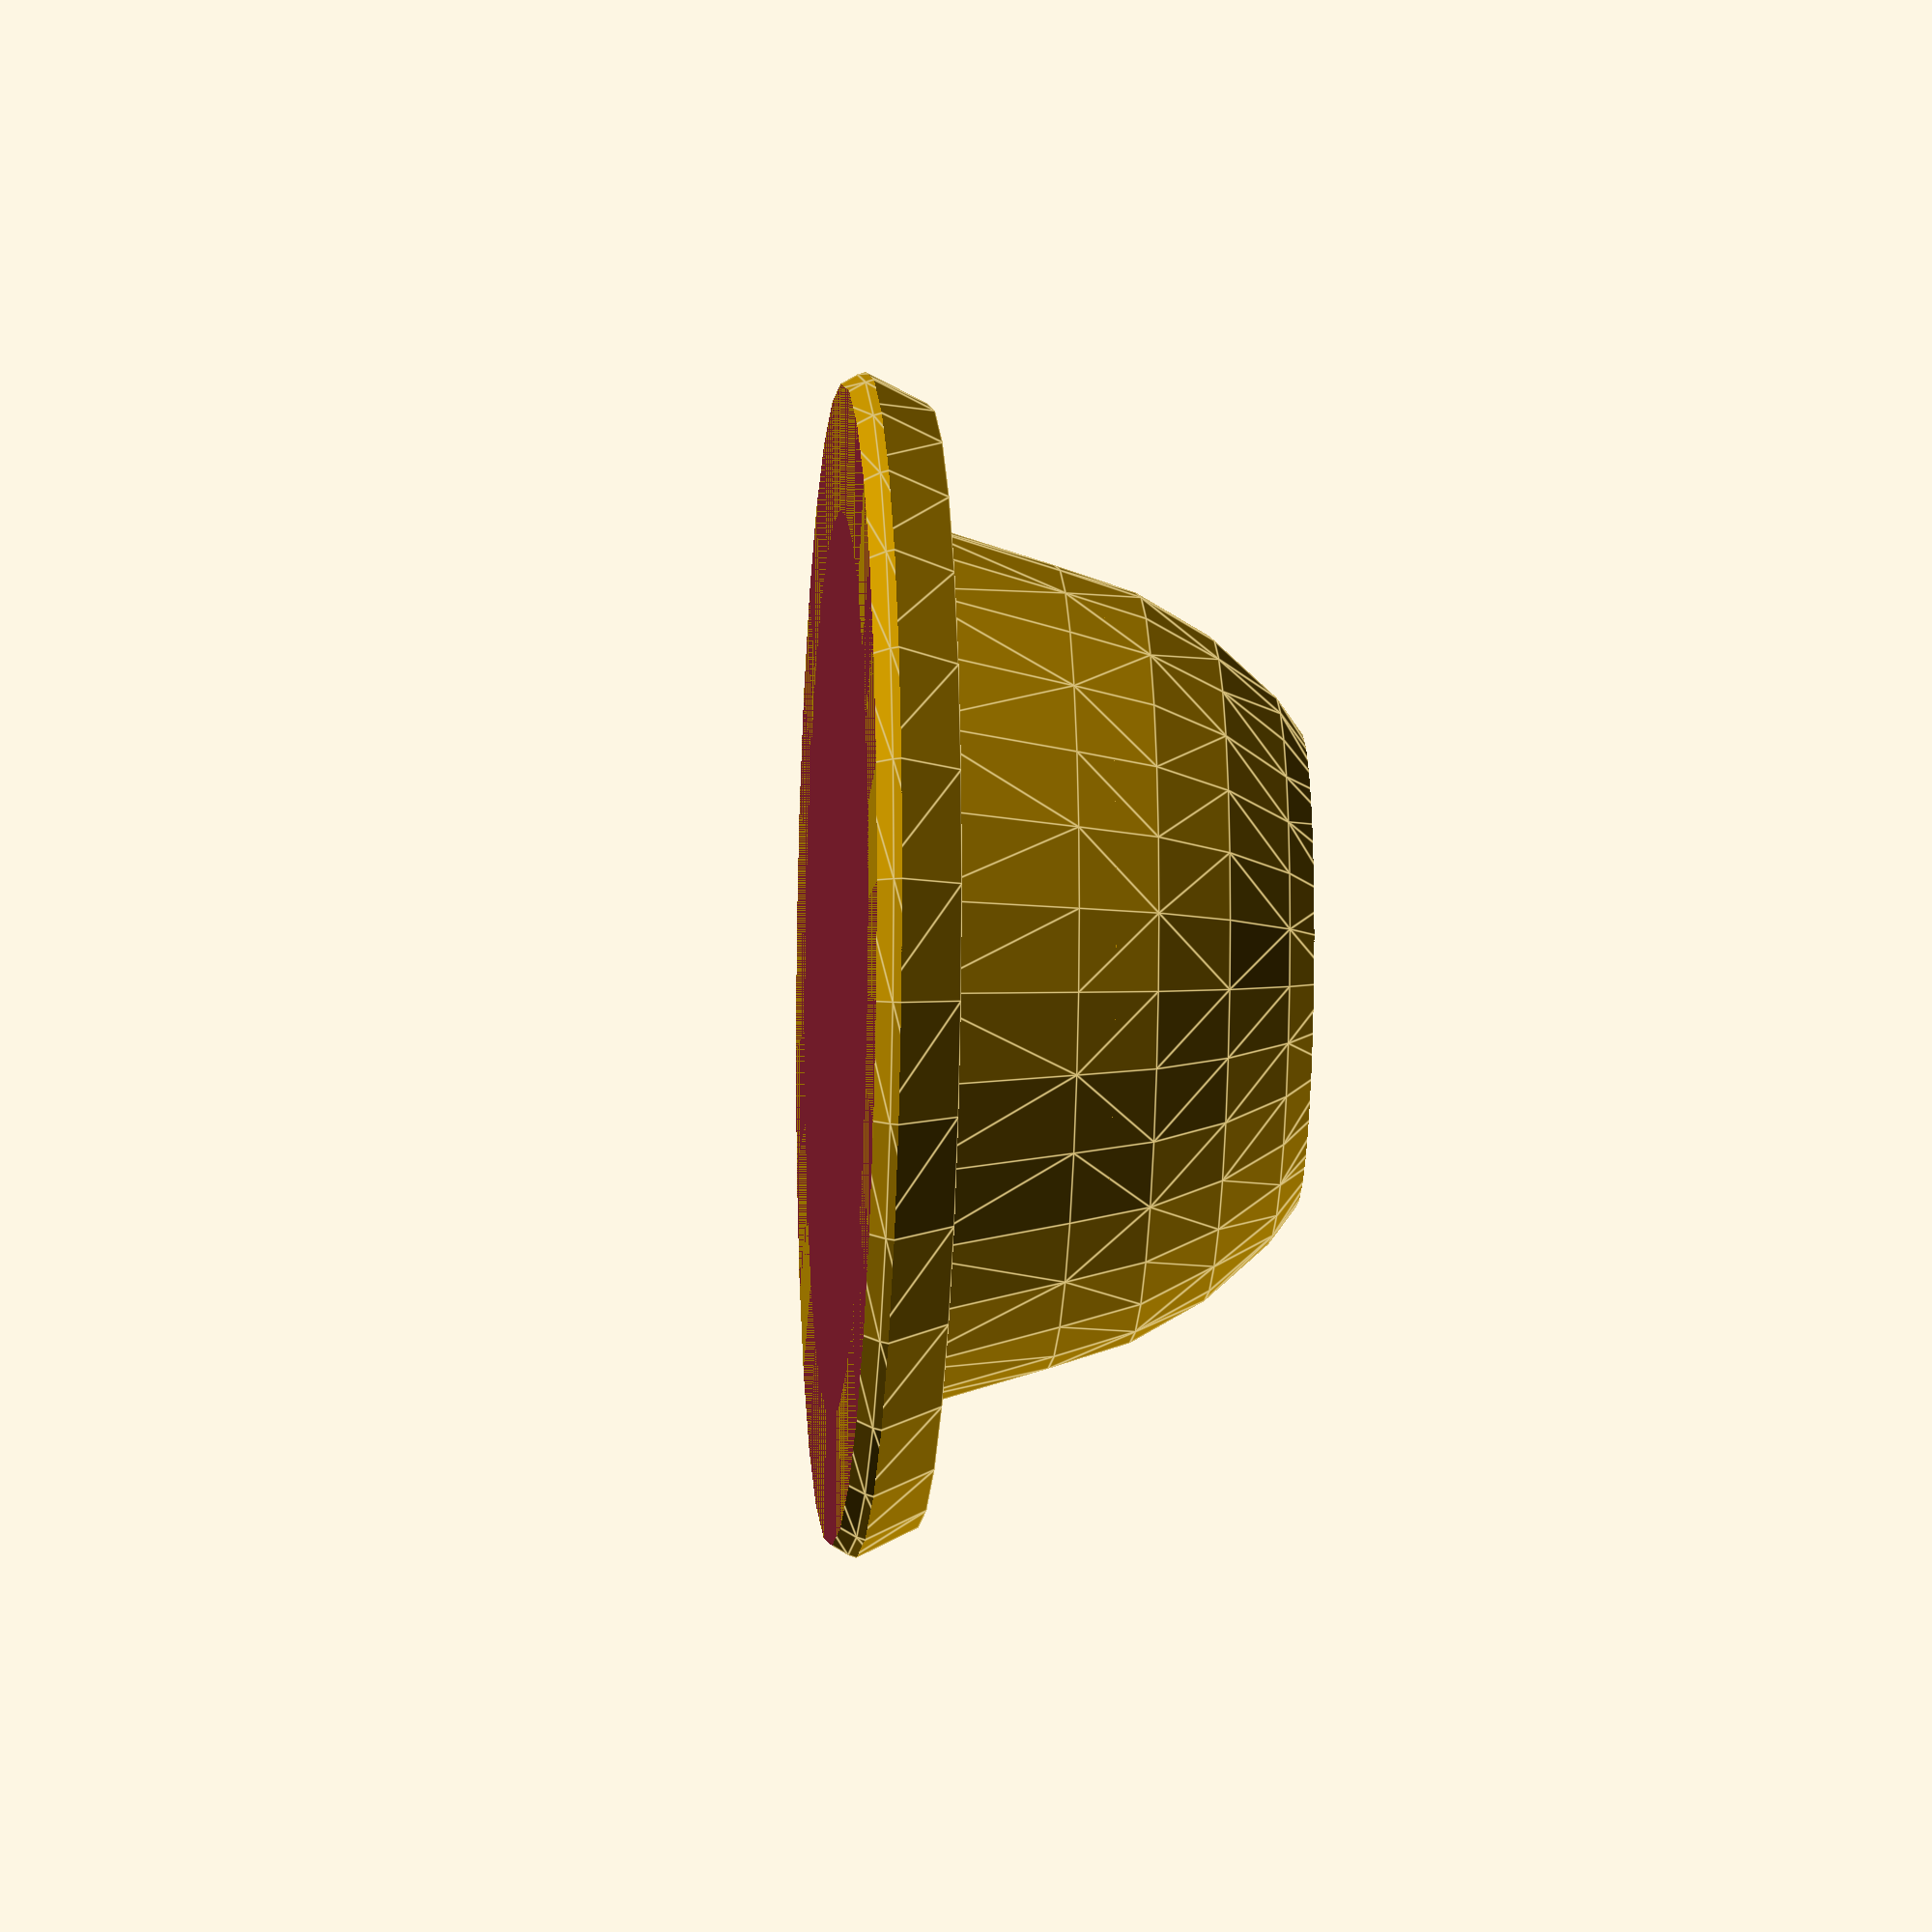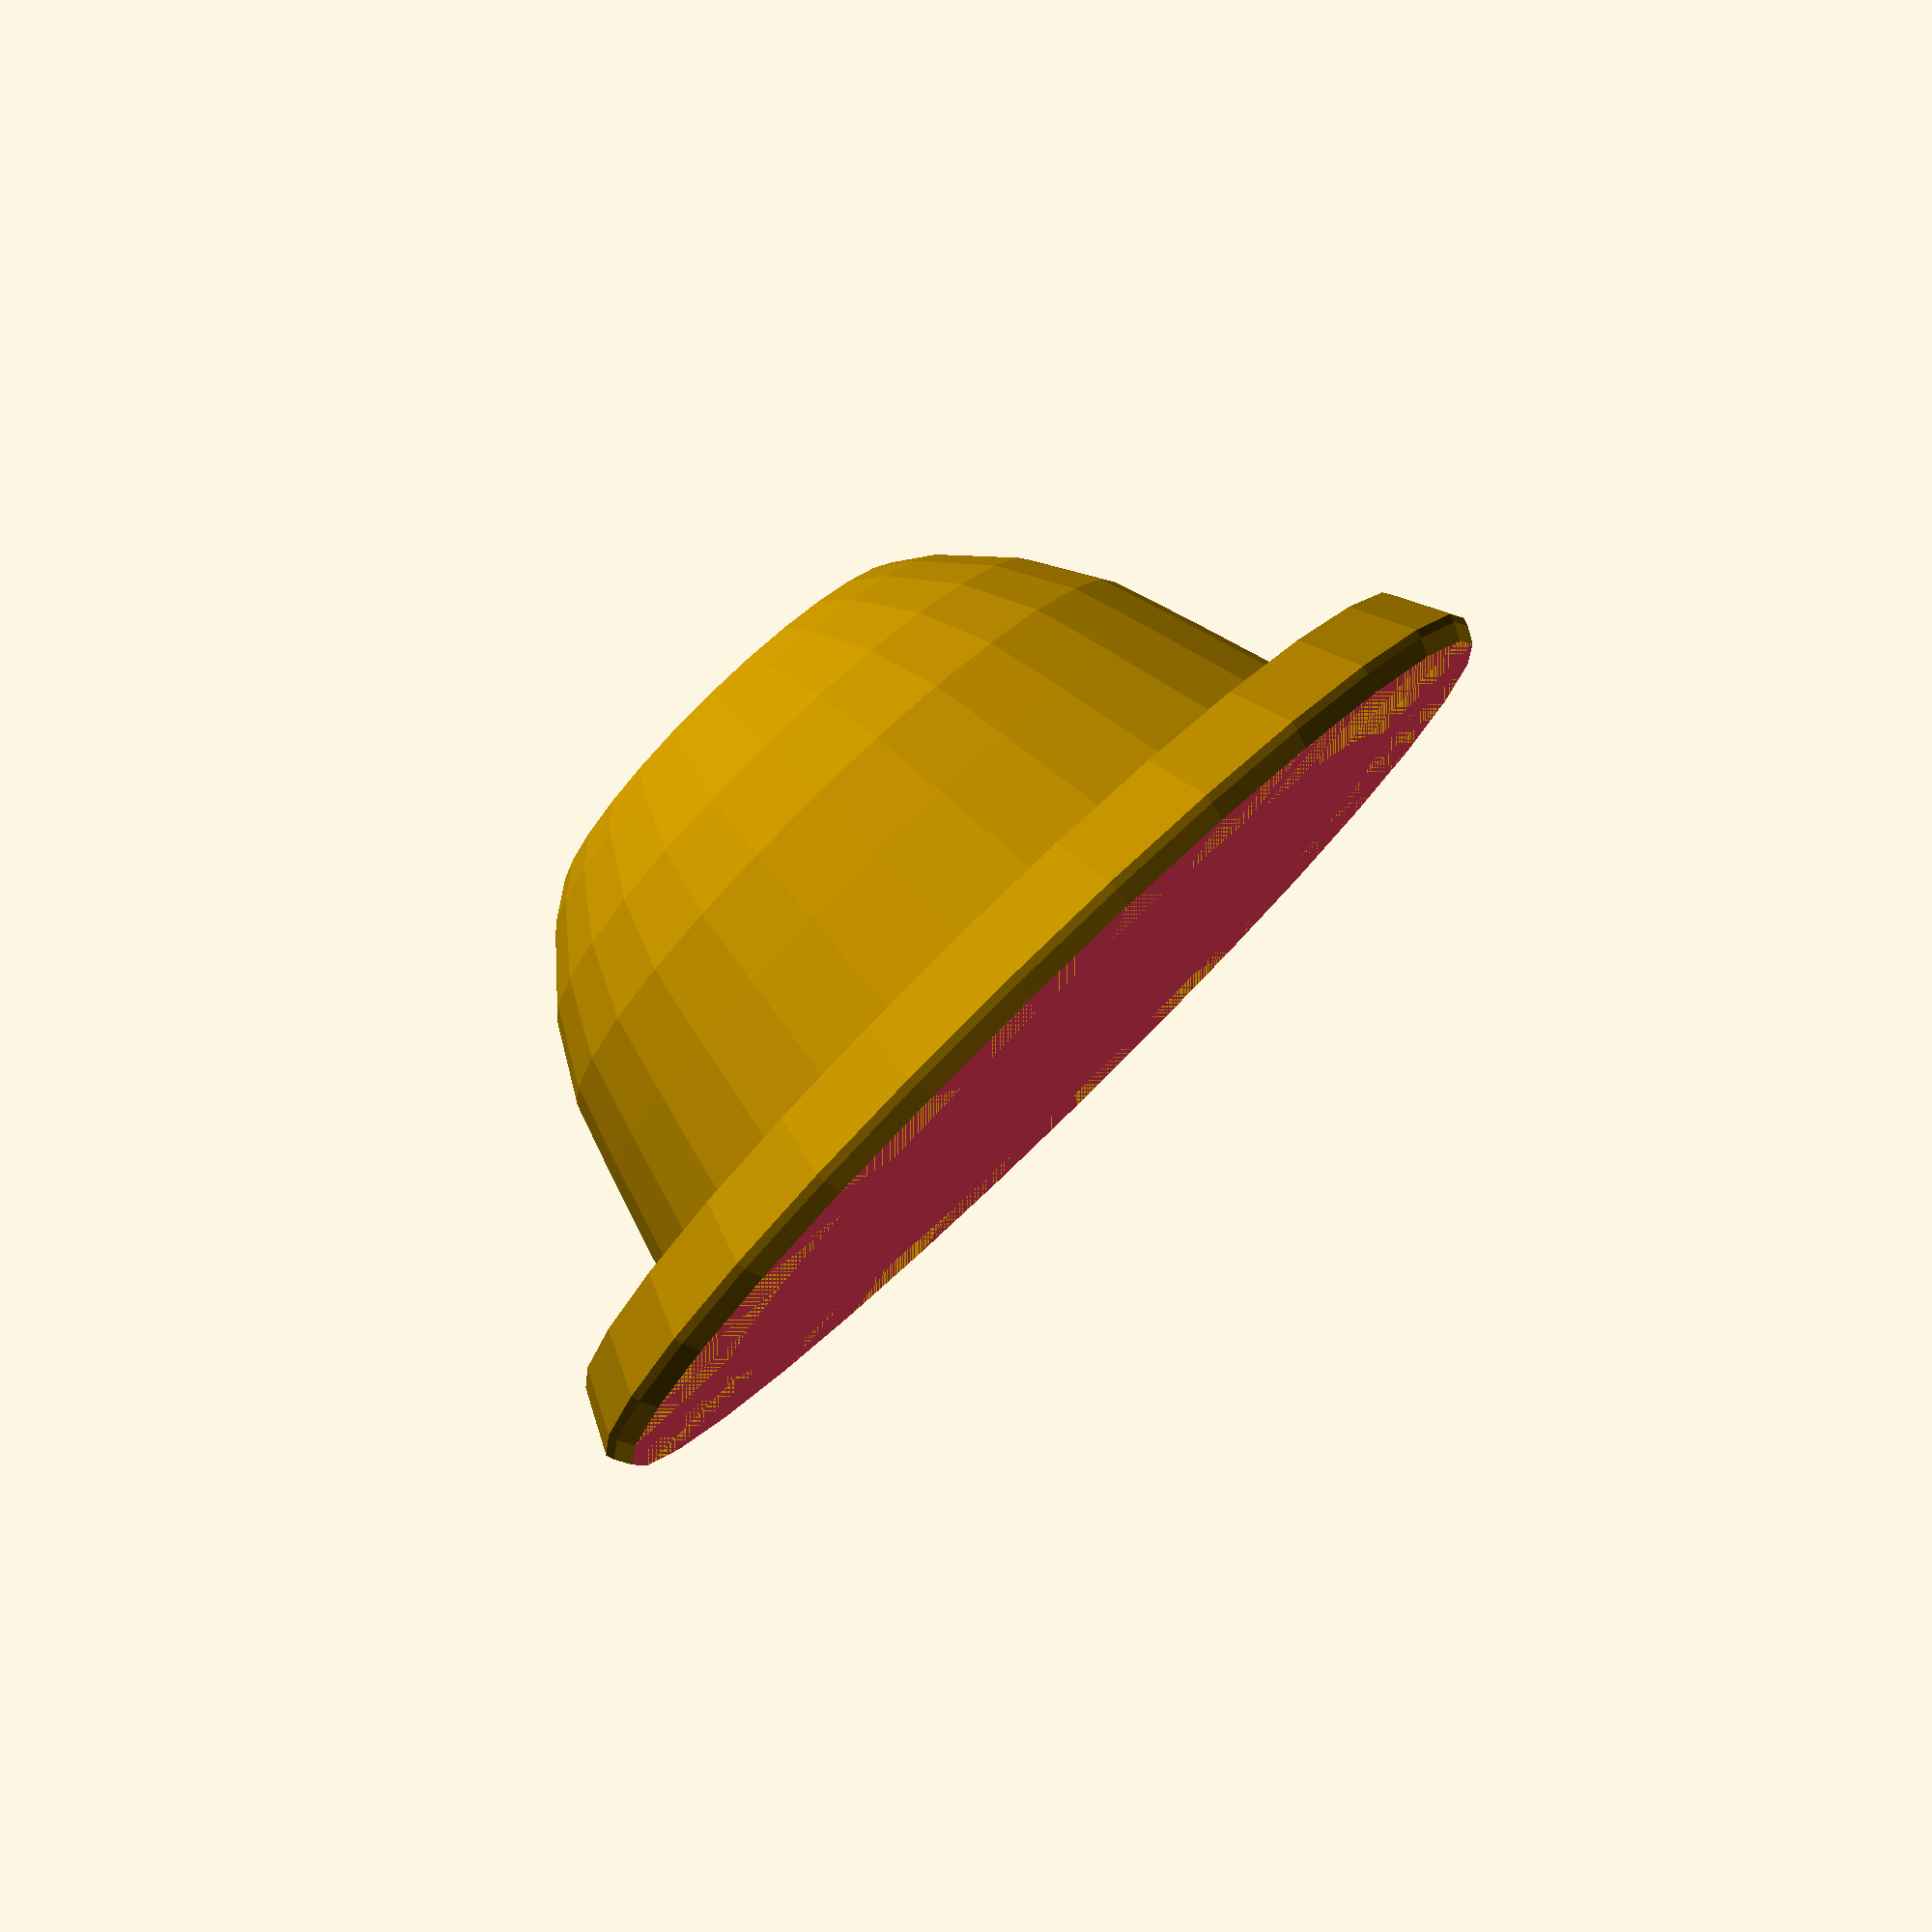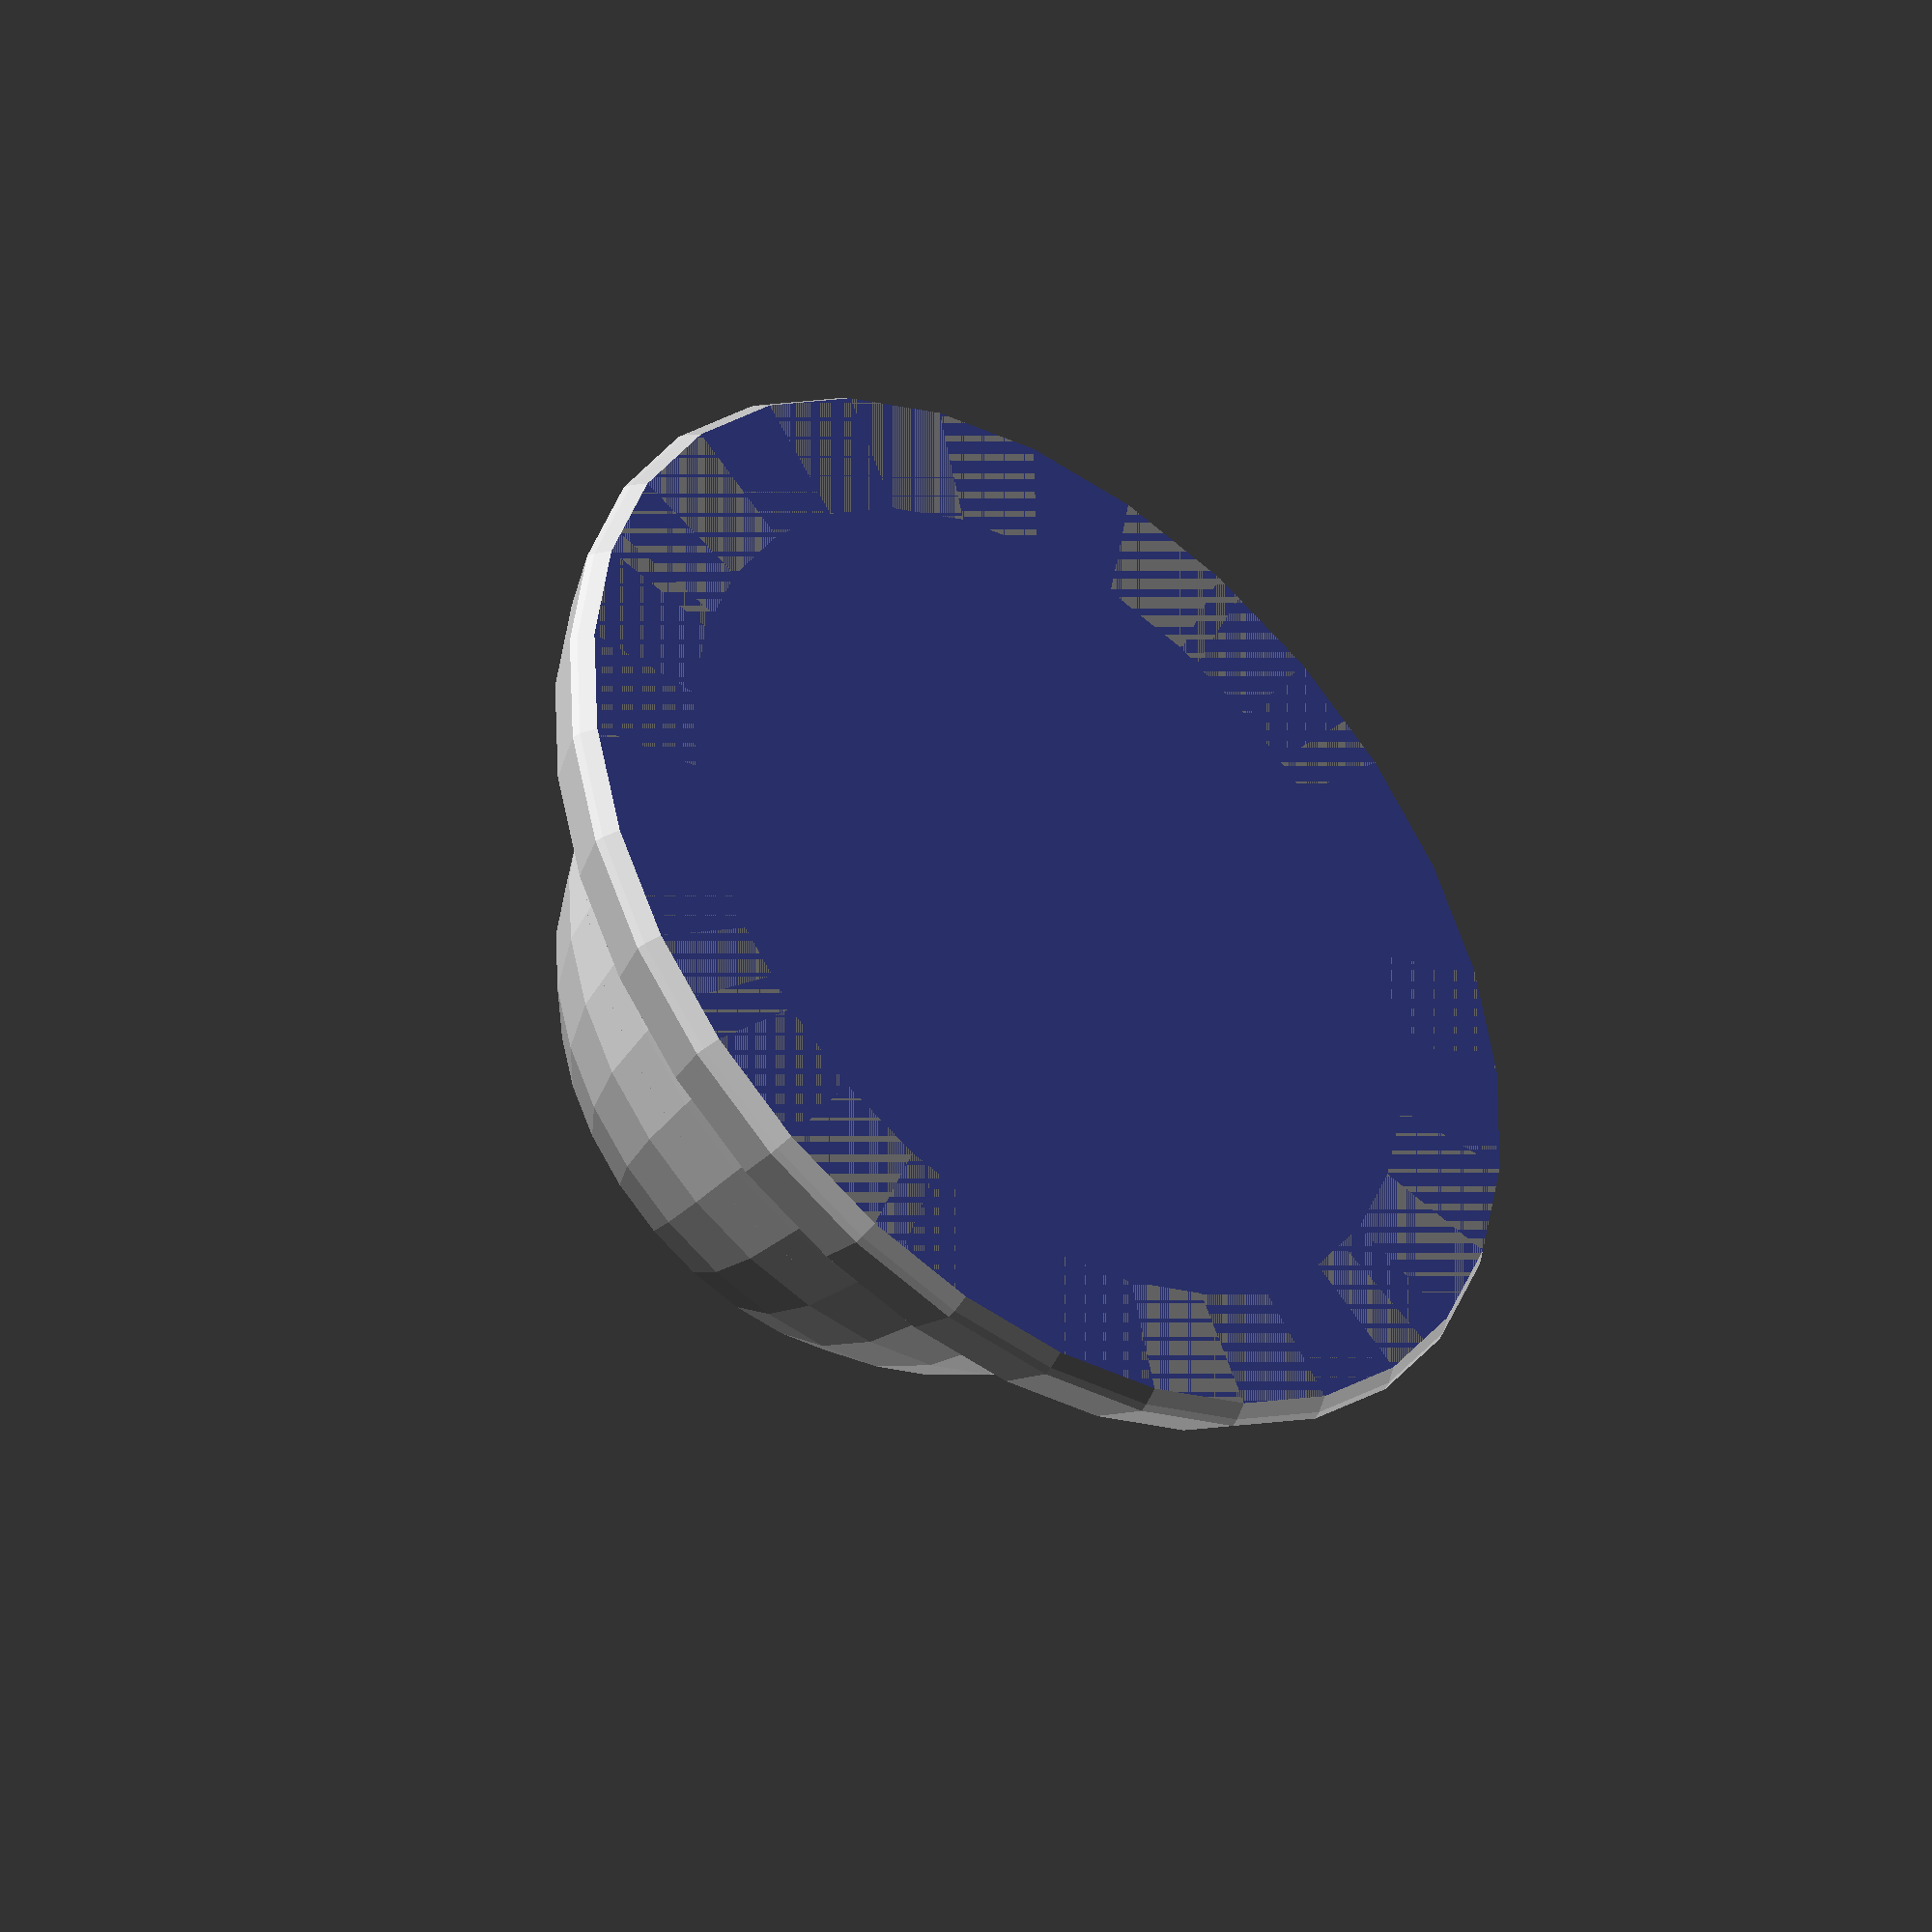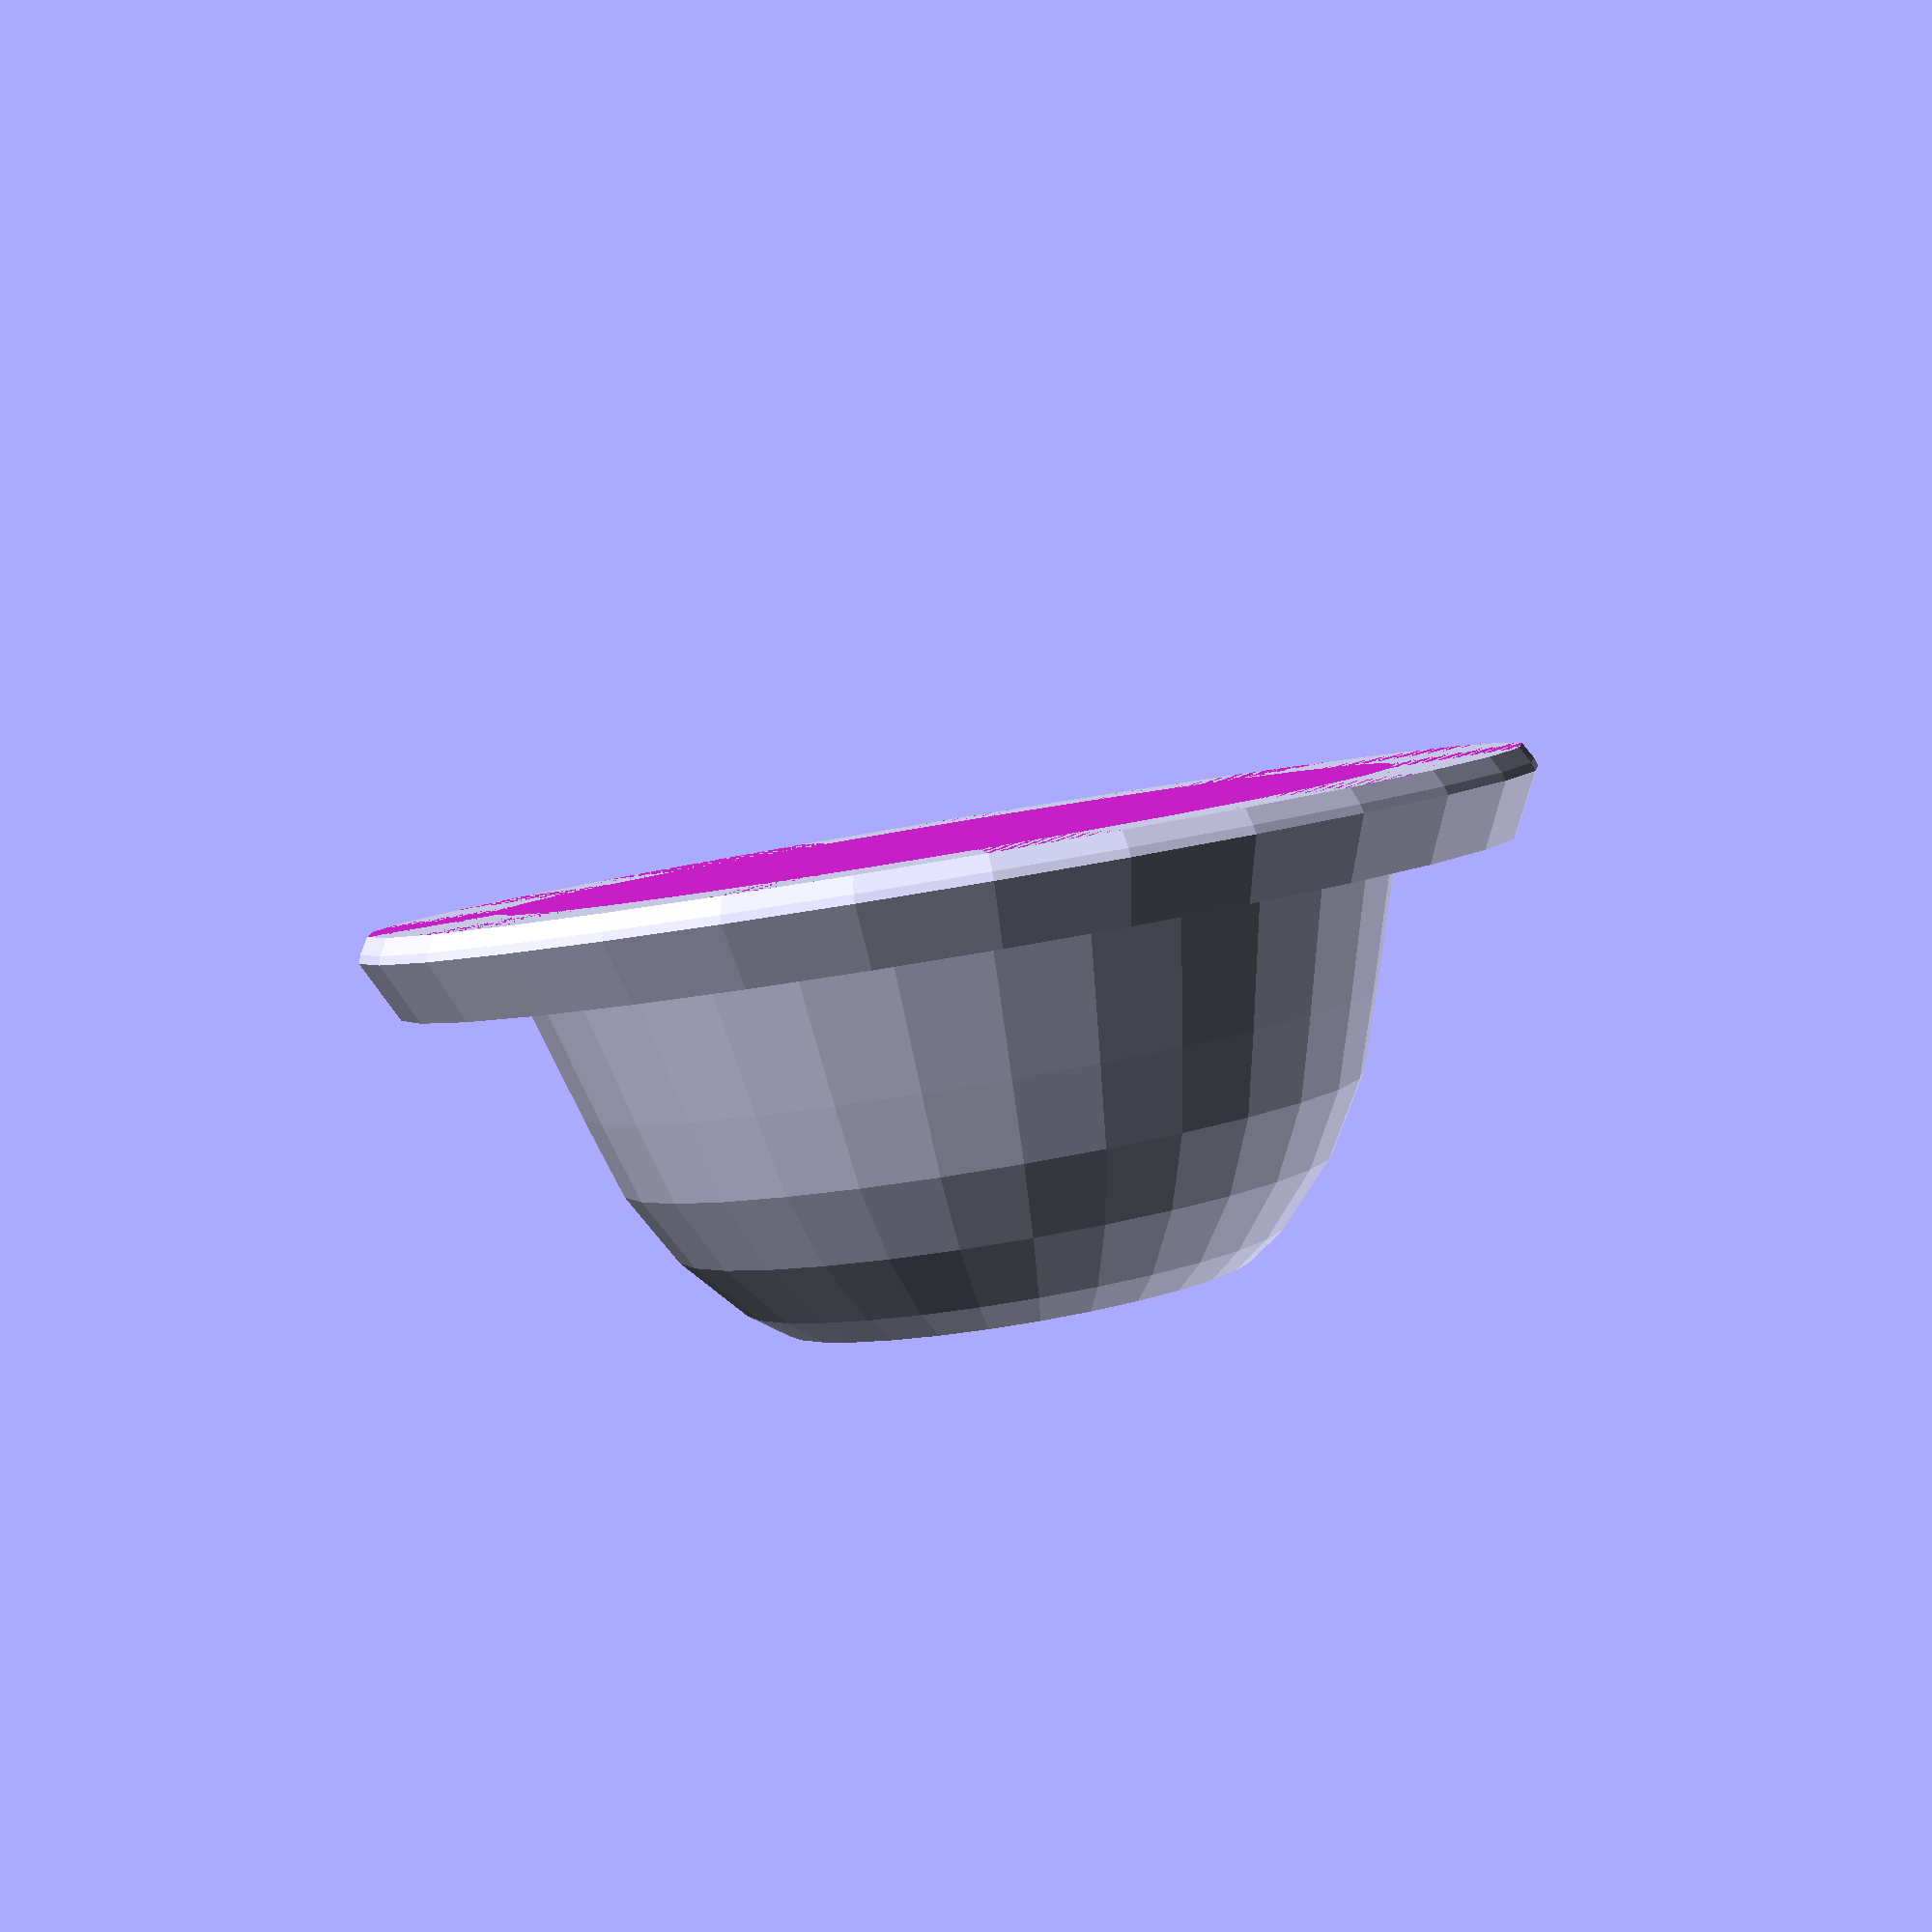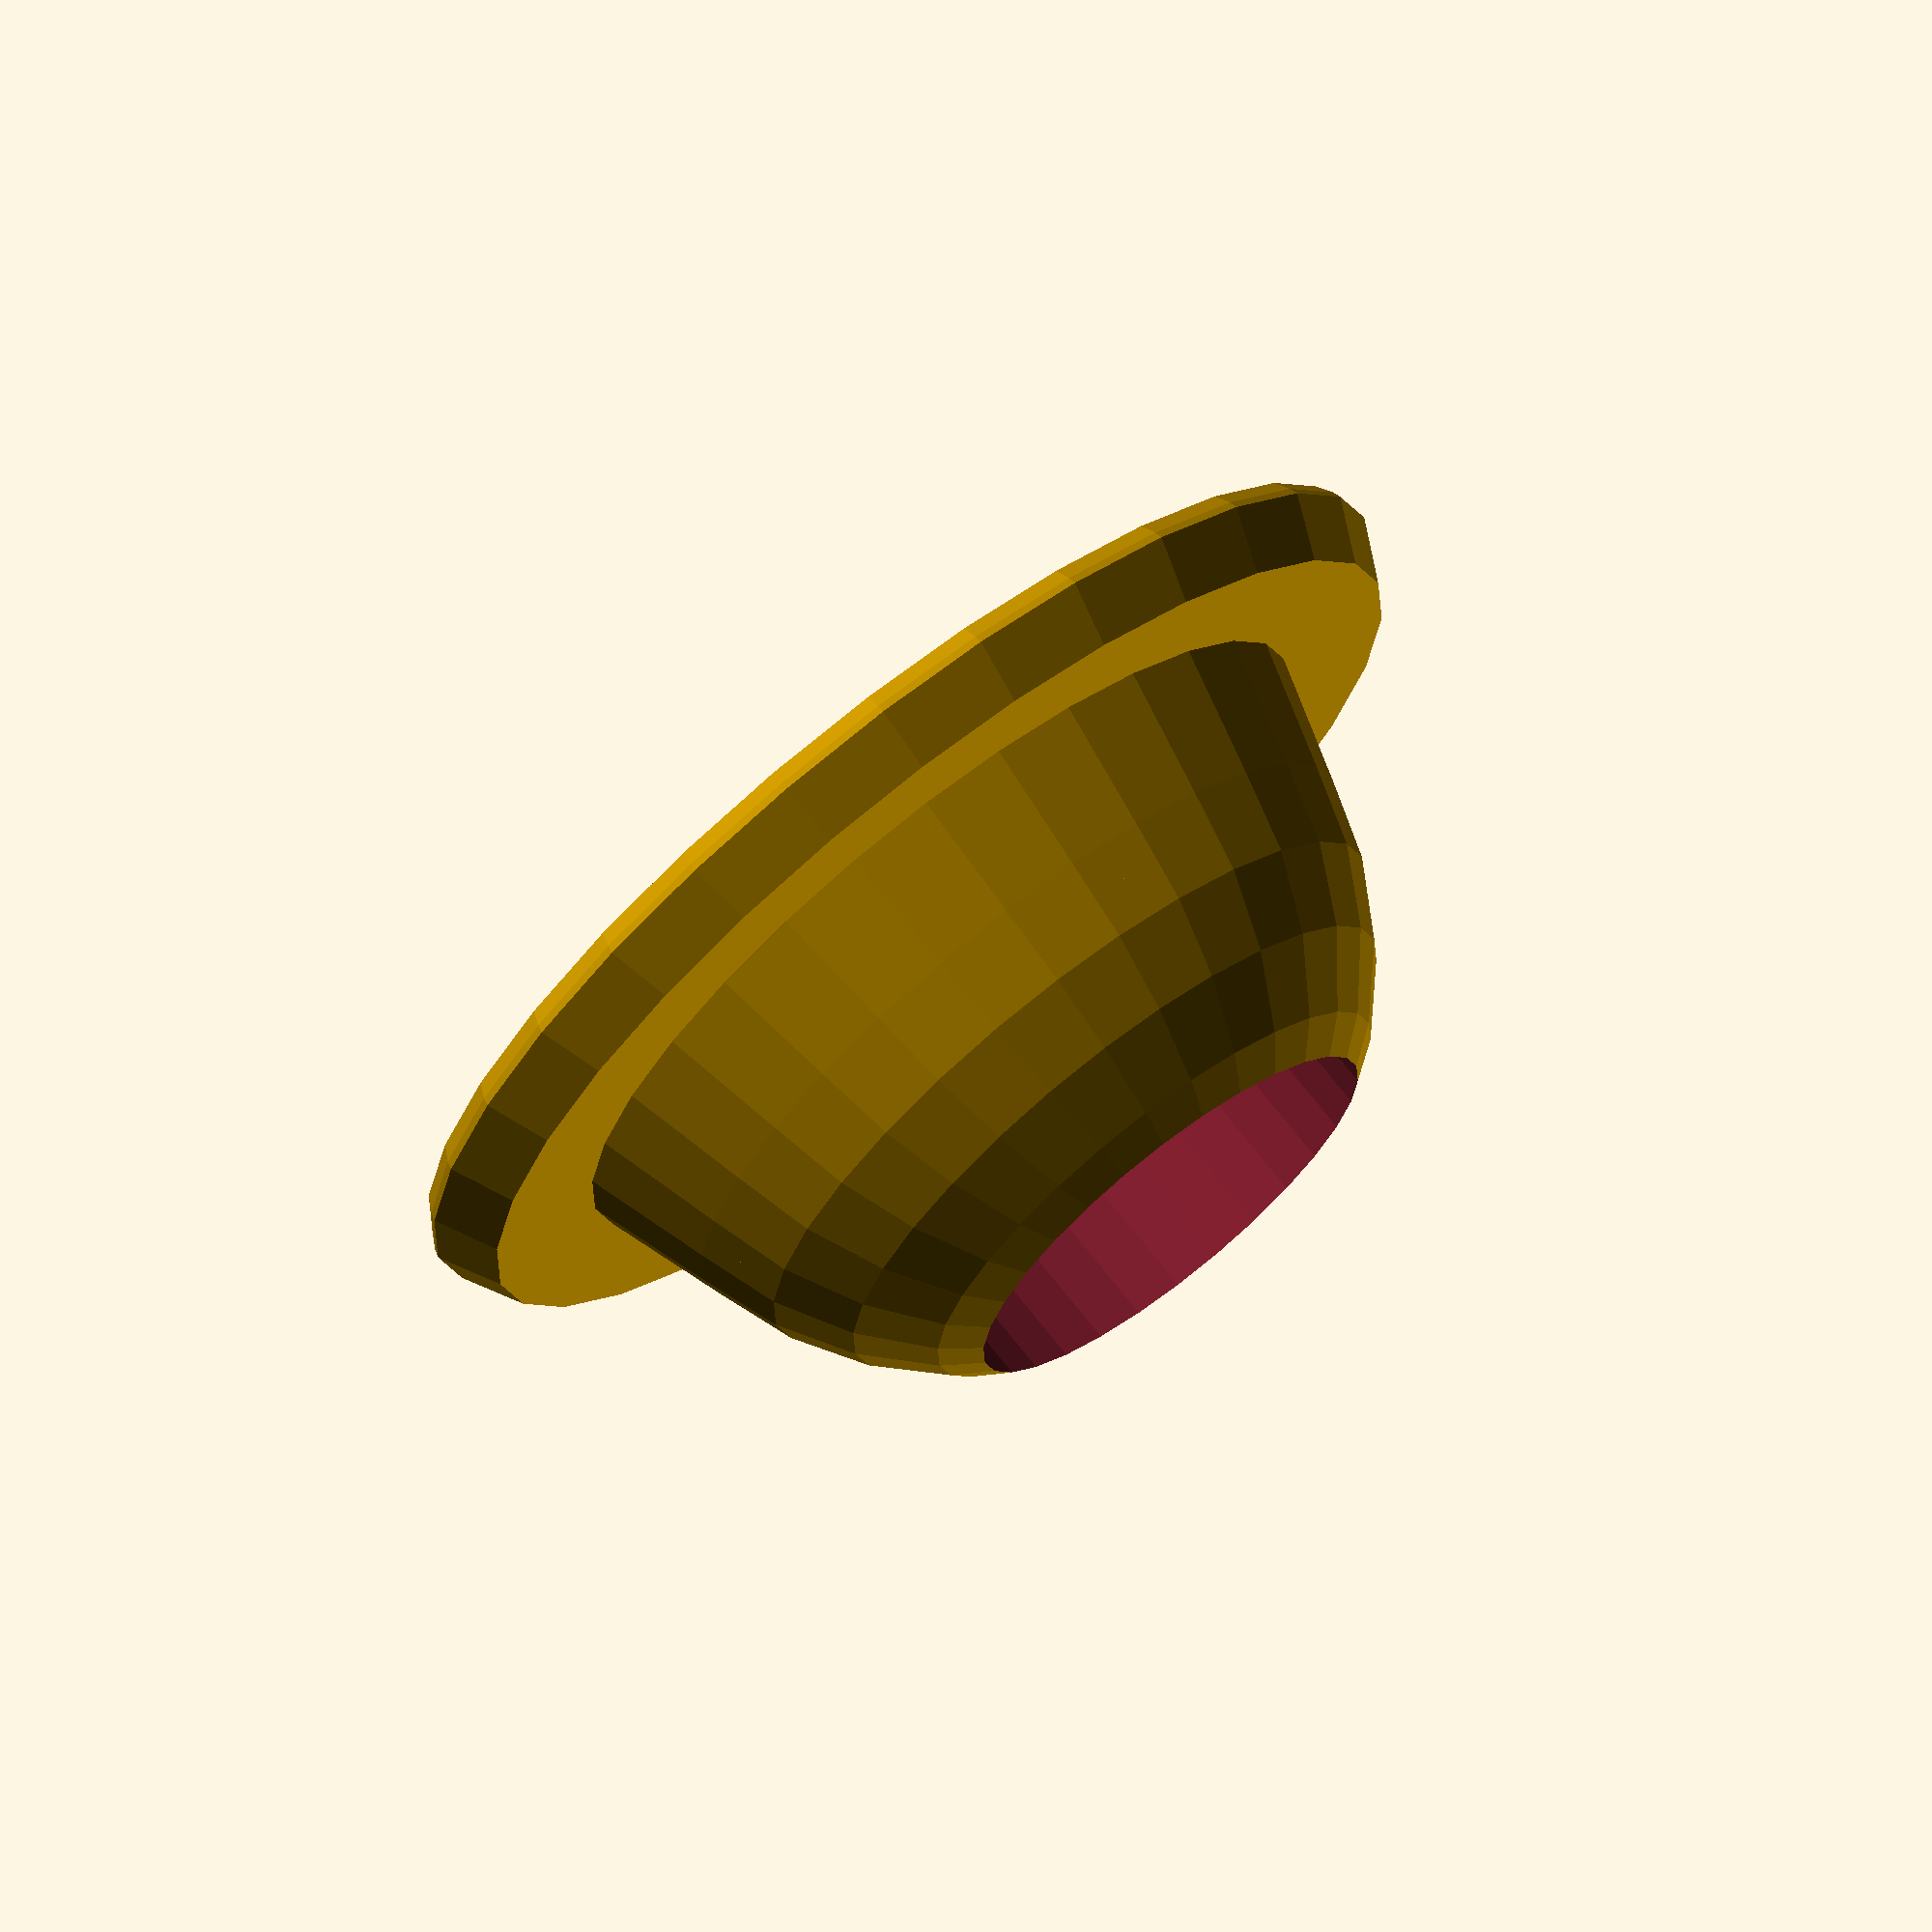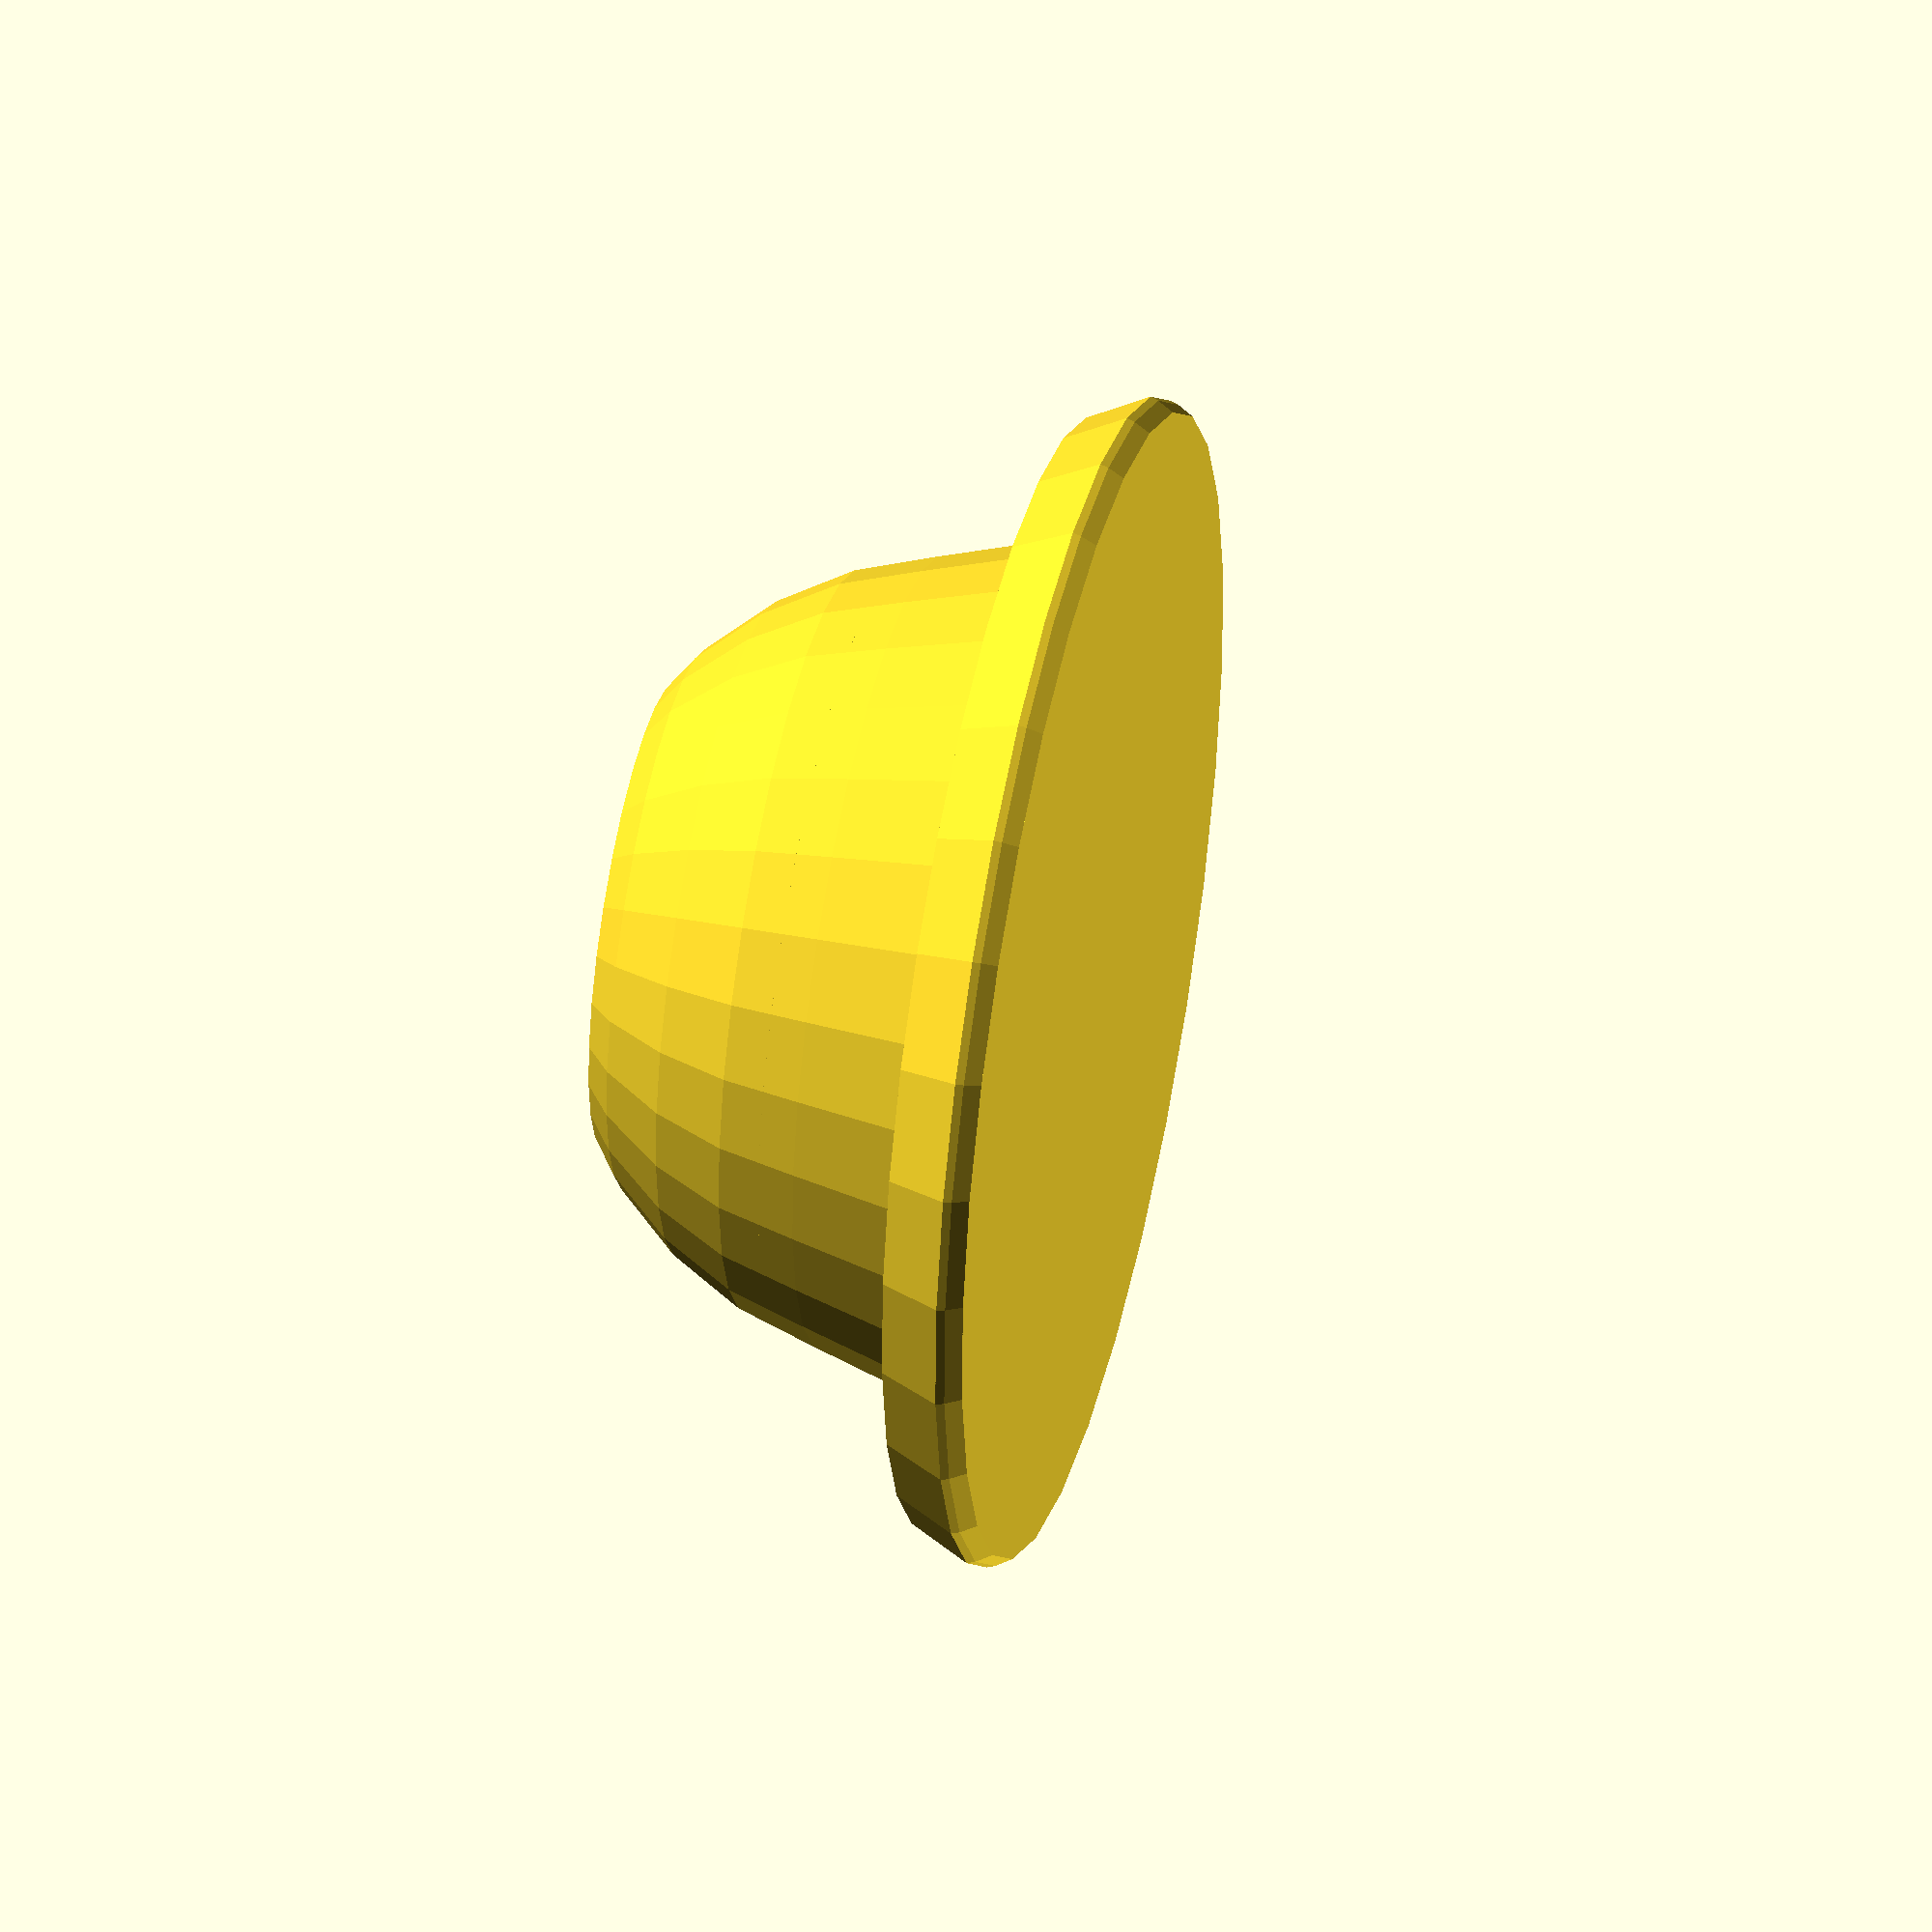
<openscad>
d=11;
h=10;
db=28;



pad = 0.1;	// Padding to maintain manifold
ch = 10;
cr = 16;
ct = 2;
r = 4;
smooth = 30;	// Number of facets of rounding cylinder

$fn = smooth;


difference(){
union(){

 hull(){
  translate([0,0,h/2-2]) sphere(r=d/2+4);
  cylinder(r=d/2+5,h=1);
 }

cylinder(r=db/2,r2=db/2-1,h=2);
}


// Inside Fillet
mirror([0,0,1]) translate([0,0,-4])difference() {
	rotate_extrude(convexity=10,  $fn = smooth)
		translate([cr-ct-r+pad,ct-pad,0])
			square(r+pad,r+pad);
	rotate_extrude(convexity=10,  $fn = smooth)
		translate([cr-ct-r,ct+r,0])
			circle(r=r,$fn=smooth);
	
	translate([0,0,-4]) rotate_extrude(convexity=10,  $fn = smooth)
		translate([cr-ct-r,ct+r,0])
			circle(r=r,$fn=smooth);

}


 translate([0,0,d/2+2]) hull(){
  translate([0,0,20])sphere(r=d/2);
  sphere(r=d/2);
 }


translate([0,0,-40])cylinder(r=40,h=40);

}


</openscad>
<views>
elev=188.8 azim=227.6 roll=274.0 proj=o view=edges
elev=99.5 azim=214.8 roll=44.1 proj=p view=solid
elev=40.1 azim=211.7 roll=141.3 proj=o view=solid
elev=86.5 azim=358.1 roll=189.4 proj=p view=solid
elev=108.6 azim=303.8 roll=218.0 proj=o view=wireframe
elev=317.4 azim=100.2 roll=103.0 proj=o view=solid
</views>
